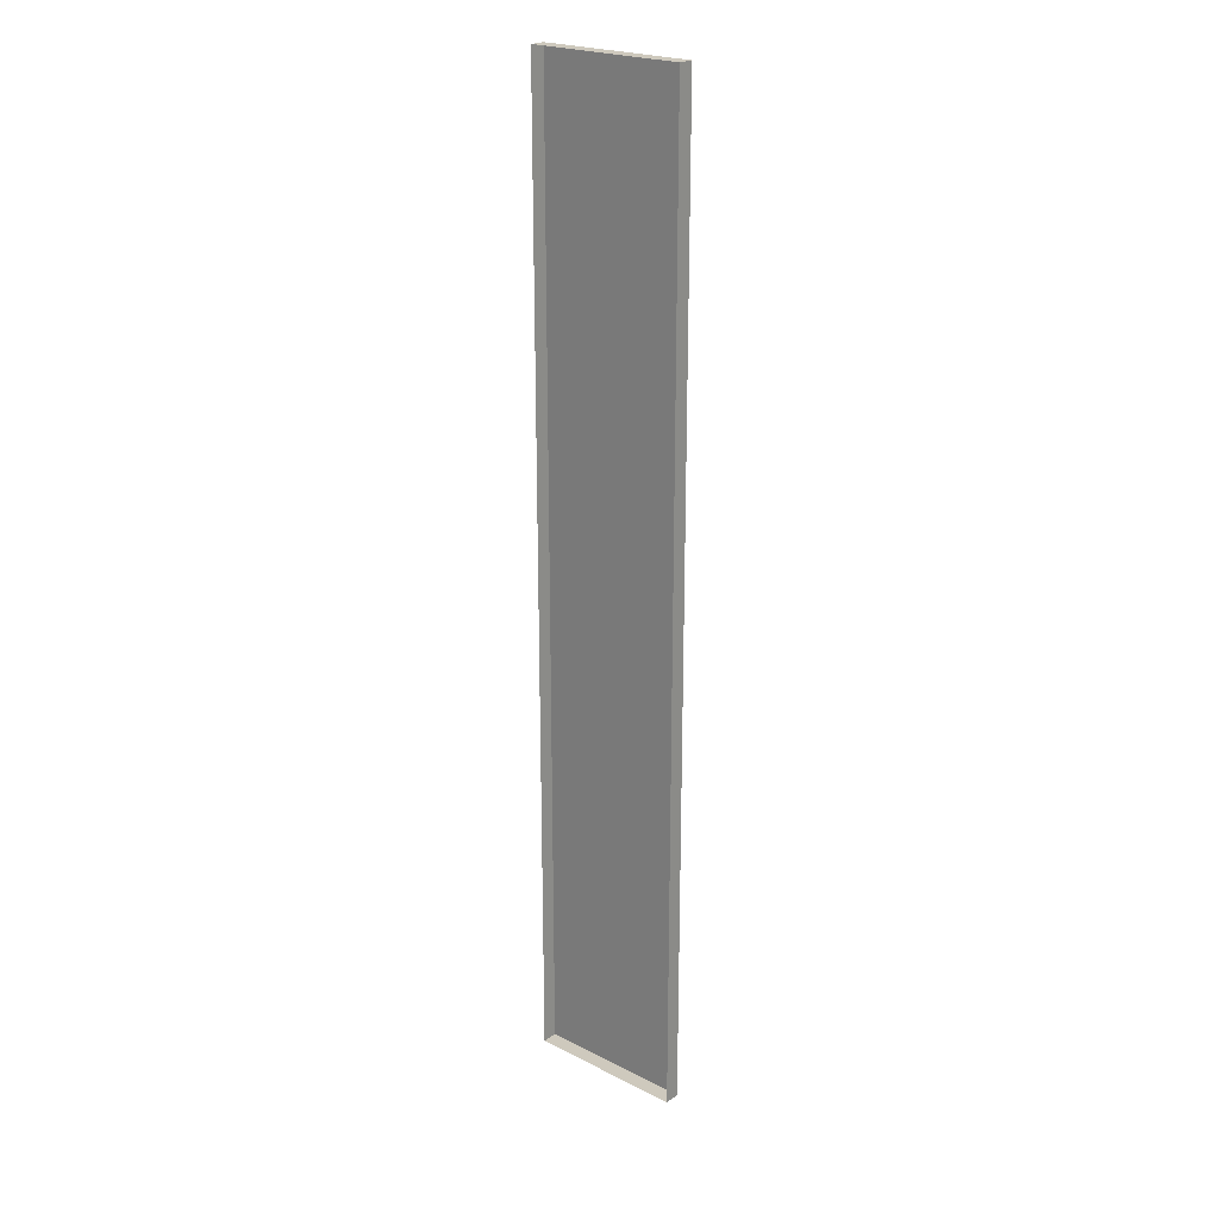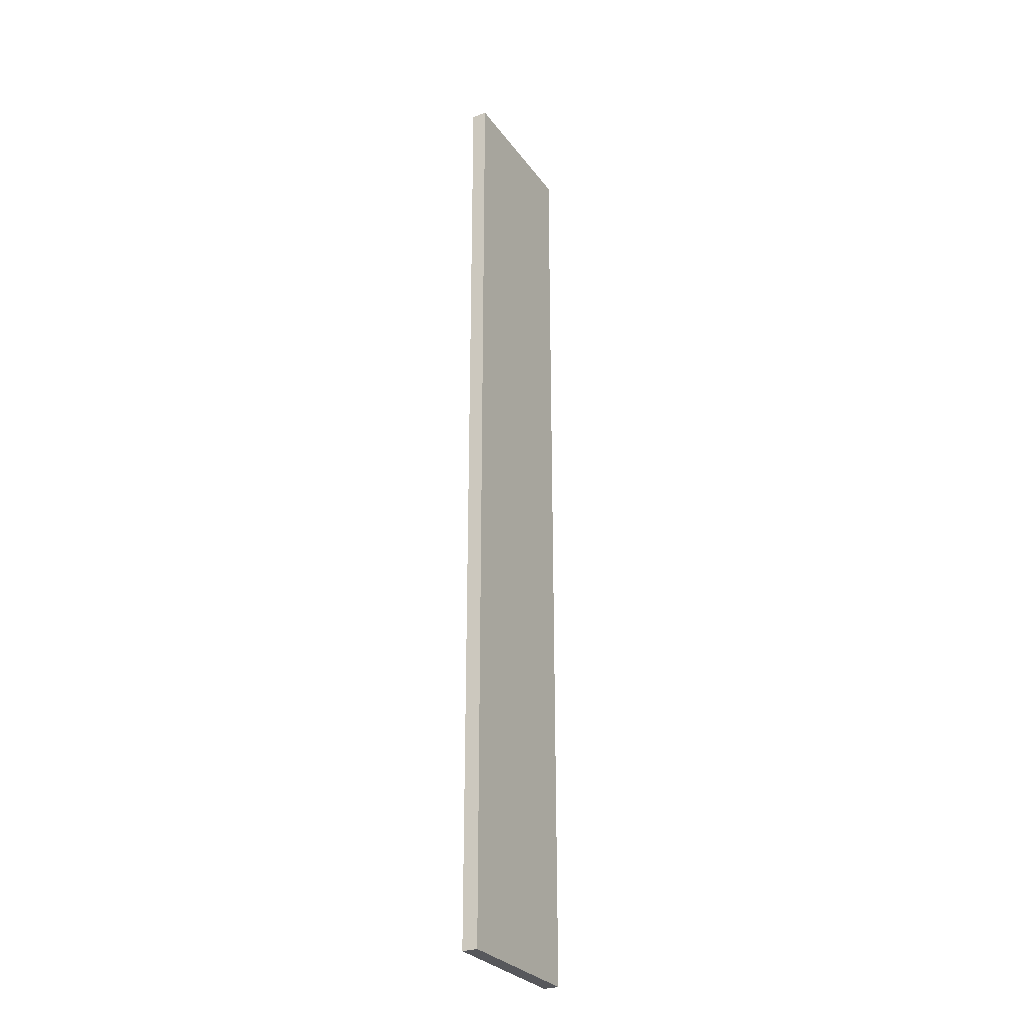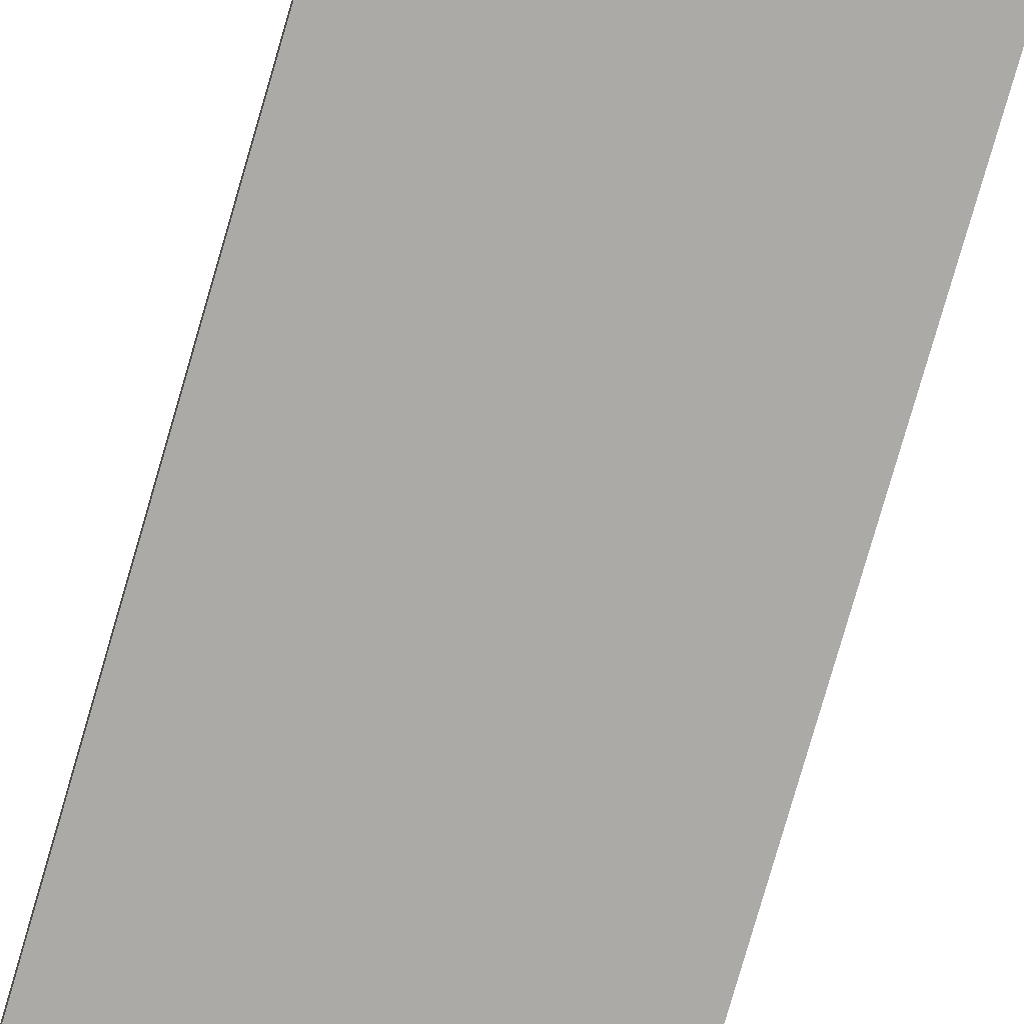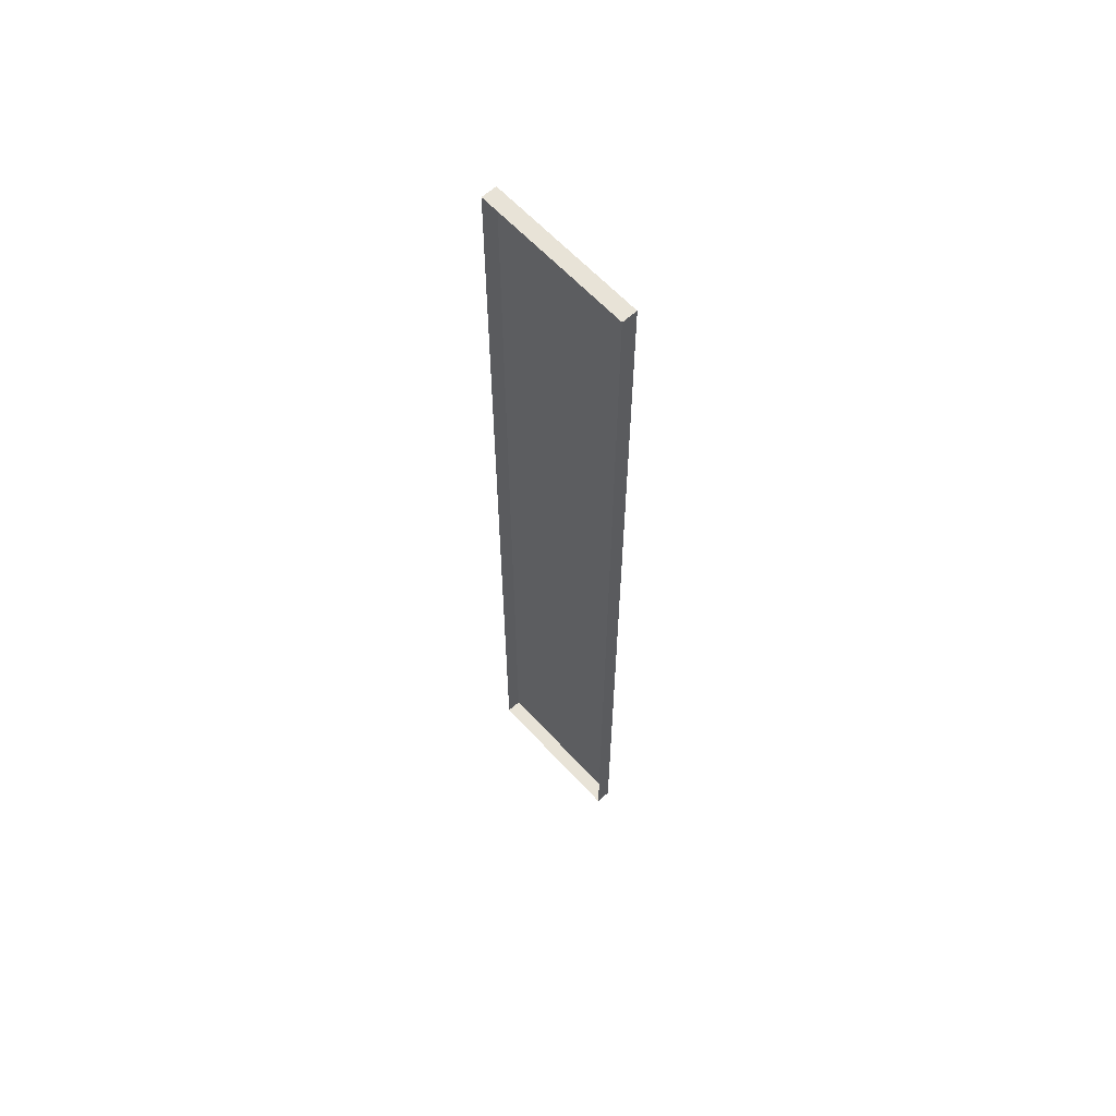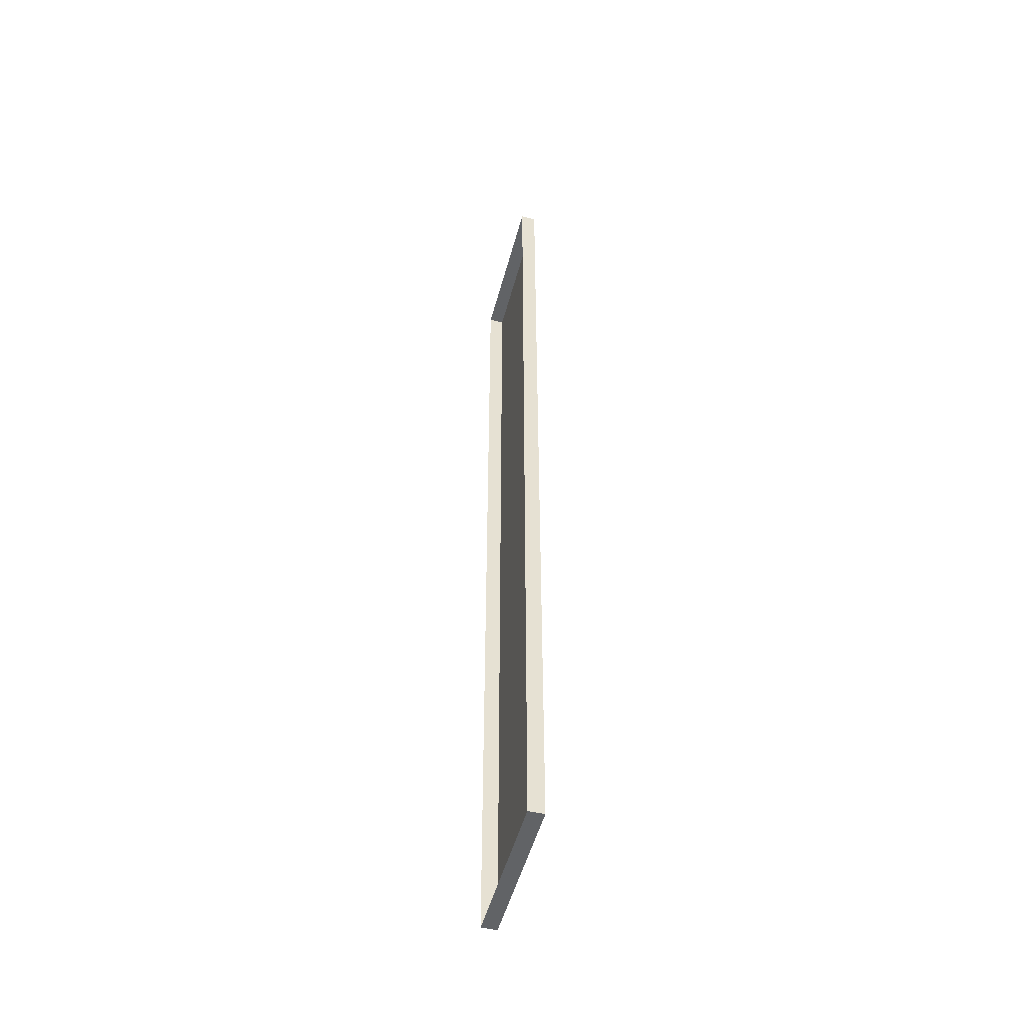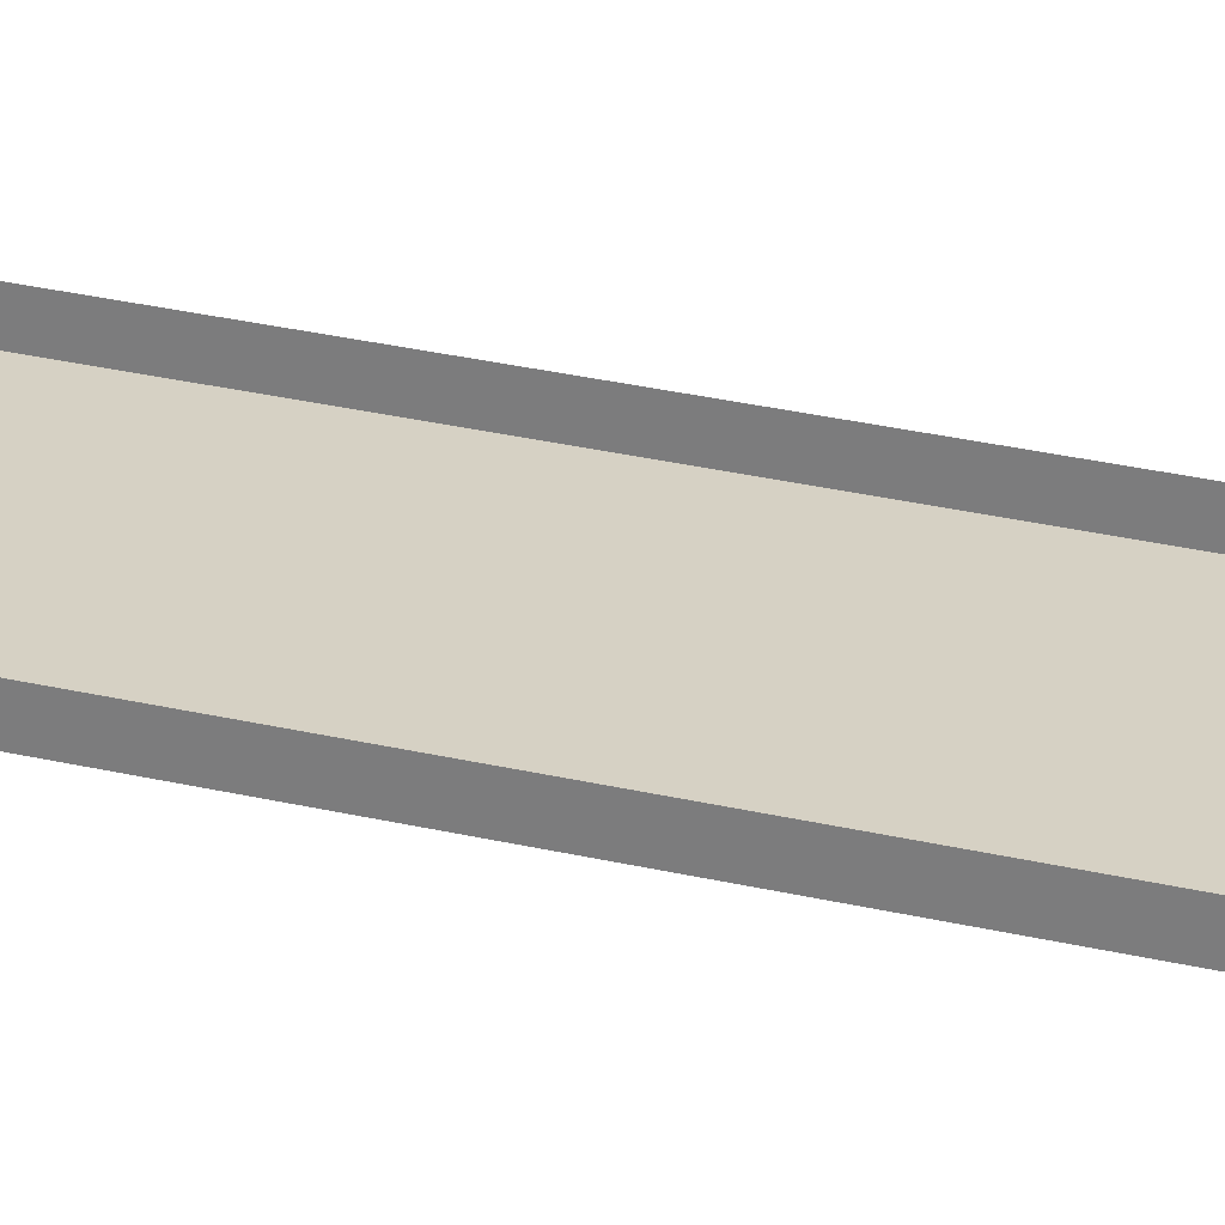
<metadata>
{"format":"obj","ext":"obj","renderer":"f3d","projection":"perspective","resolution":1024,"background":"white","views":[{"elev":22.6,"azim":40.8,"up":"+Y"},{"elev":-28.6,"azim":118.7,"up":"+Y"},{"elev":-76.0,"azim":-16.0,"up":"+Z"},{"elev":61.7,"azim":47.7,"up":"+Y"},{"elev":-50.8,"azim":75.2,"up":"+Y"},{"elev":26.9,"azim":110.8,"up":"+Z"}]}
</metadata>
<code>
g boardGrayB_geo15
v 2.582e-07 6.631 0.1051
v 2.582e-07 6.631 -1.197e-06
v 1.078 6.631 -1.197e-06
v 1.078 6.631 0.1051
v 2.582e-07 6.631 -1.197e-06
v 2.582e-07 -3.561e-07 -1.197e-06
v 1.078 -3.561e-07 -1.197e-06
v 1.078 6.631 -1.197e-06
v 2.582e-07 -3.561e-07 -1.197e-06
v 2.582e-07 -3.561e-07 0.1051
v 1.078 -3.561e-07 0.1051
v 1.078 -3.561e-07 -1.197e-06
v 1.078 -3.561e-07 0.1051
v 1.078 6.631 0.1051
v 1.078 6.631 -1.197e-06
v 1.078 -3.561e-07 -1.197e-06
v 2.582e-07 -3.561e-07 -1.197e-06
v 2.582e-07 6.631 -1.197e-06
v 2.582e-07 6.631 0.1051
v 2.582e-07 -3.561e-07 0.1051
g boardGrayB_geo15_0
f 3 2 1
f 4 3 1
f 7 6 5
f 8 7 5
f 11 10 9
f 12 11 9
f 15 14 13
f 16 15 13
f 19 18 17
f 20 19 17

</code>
